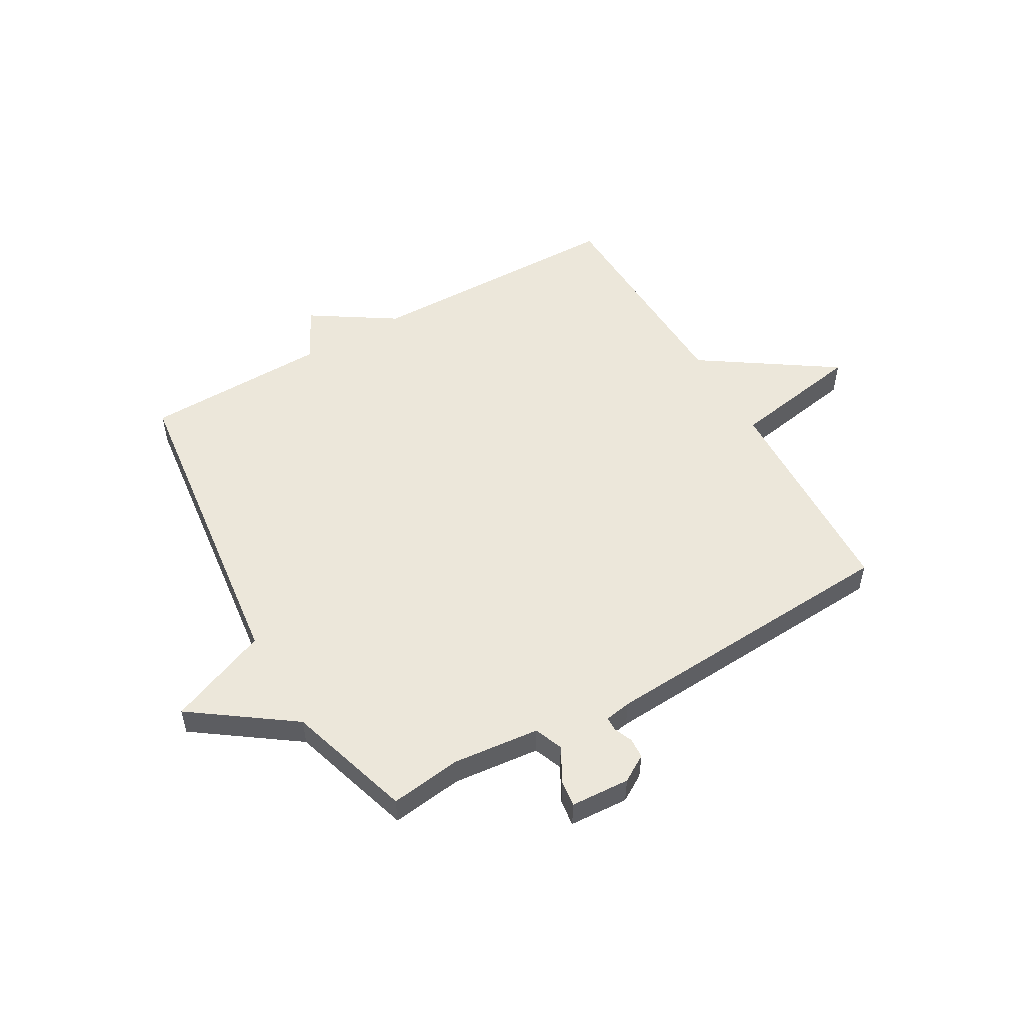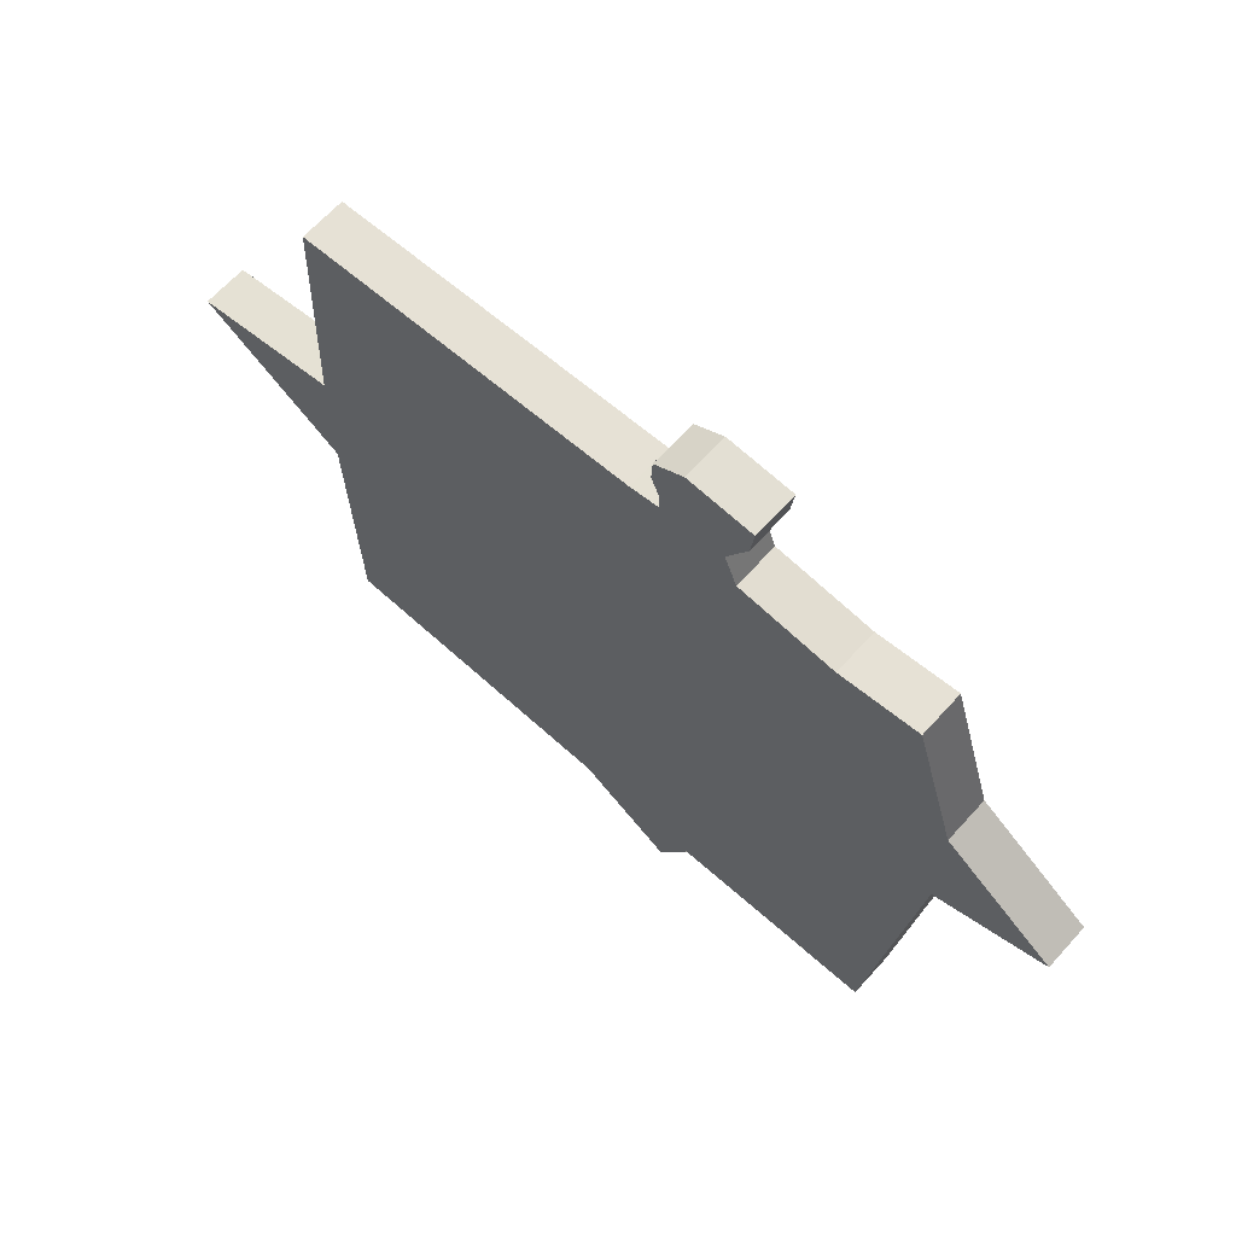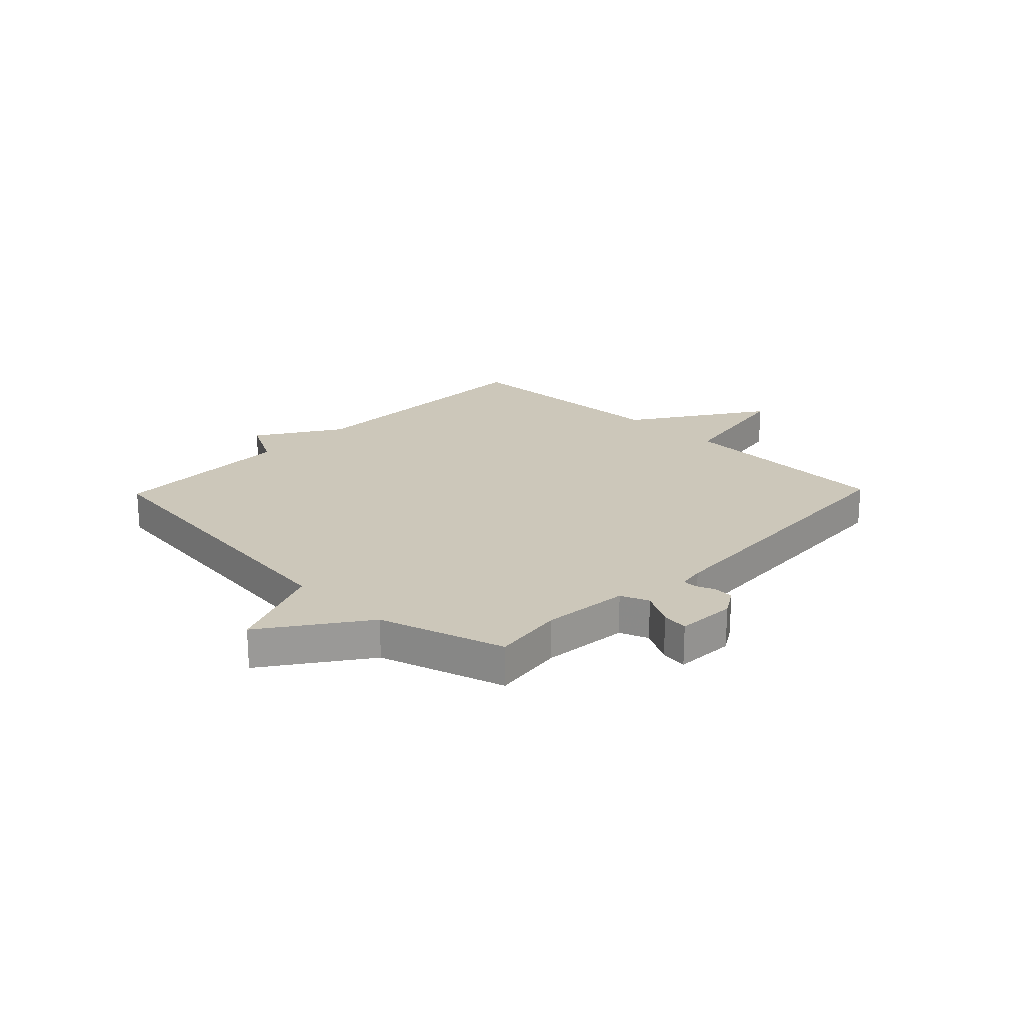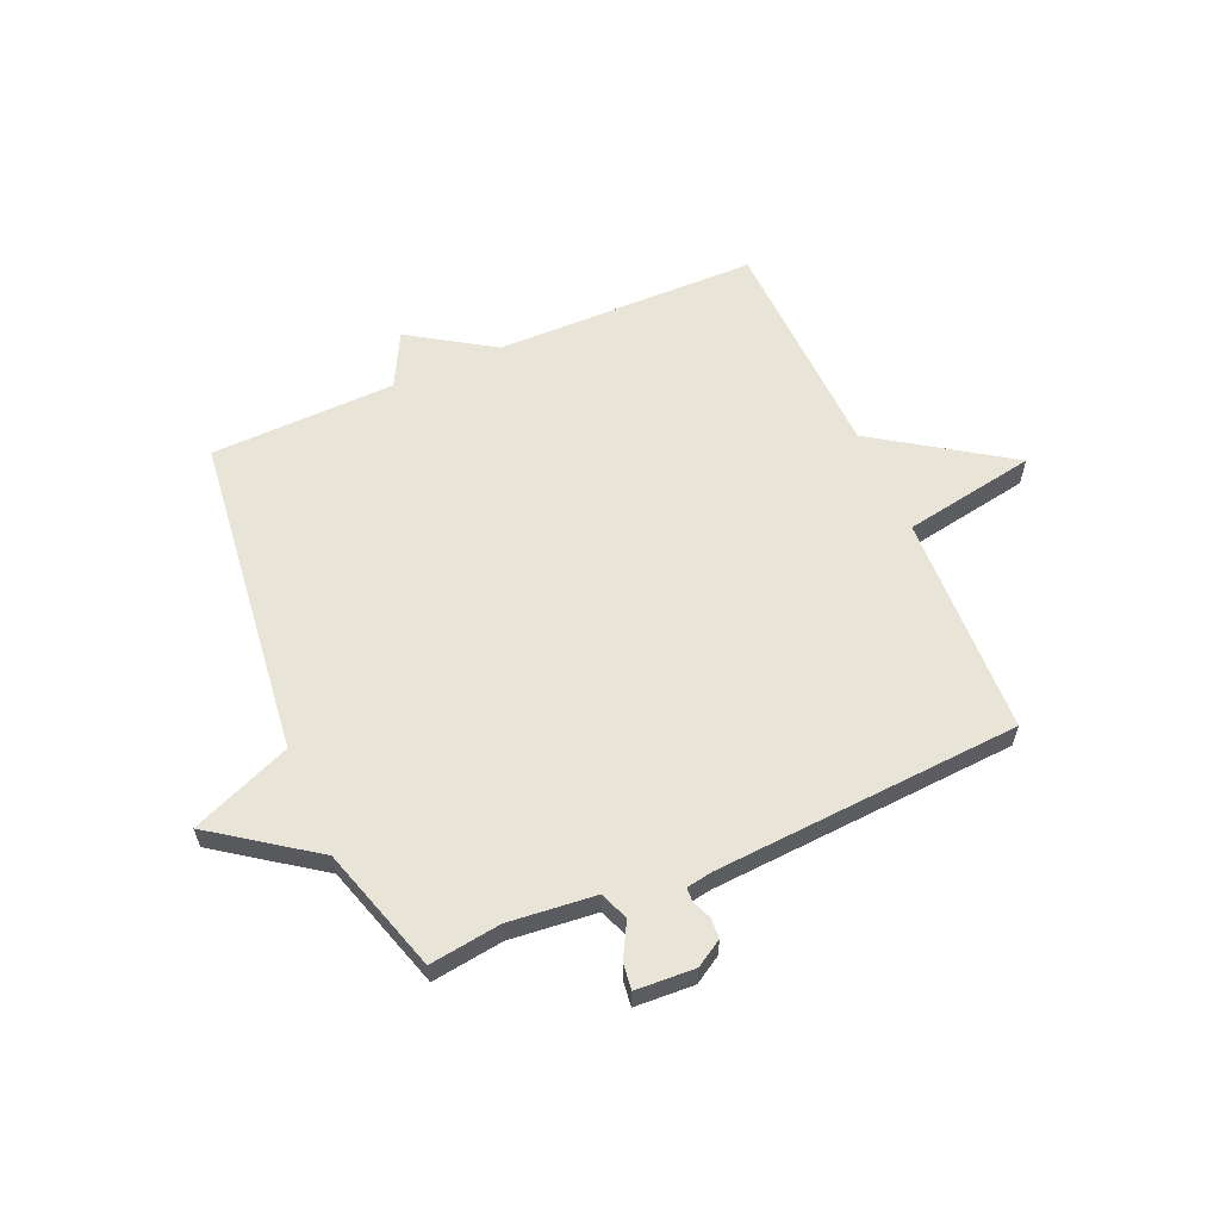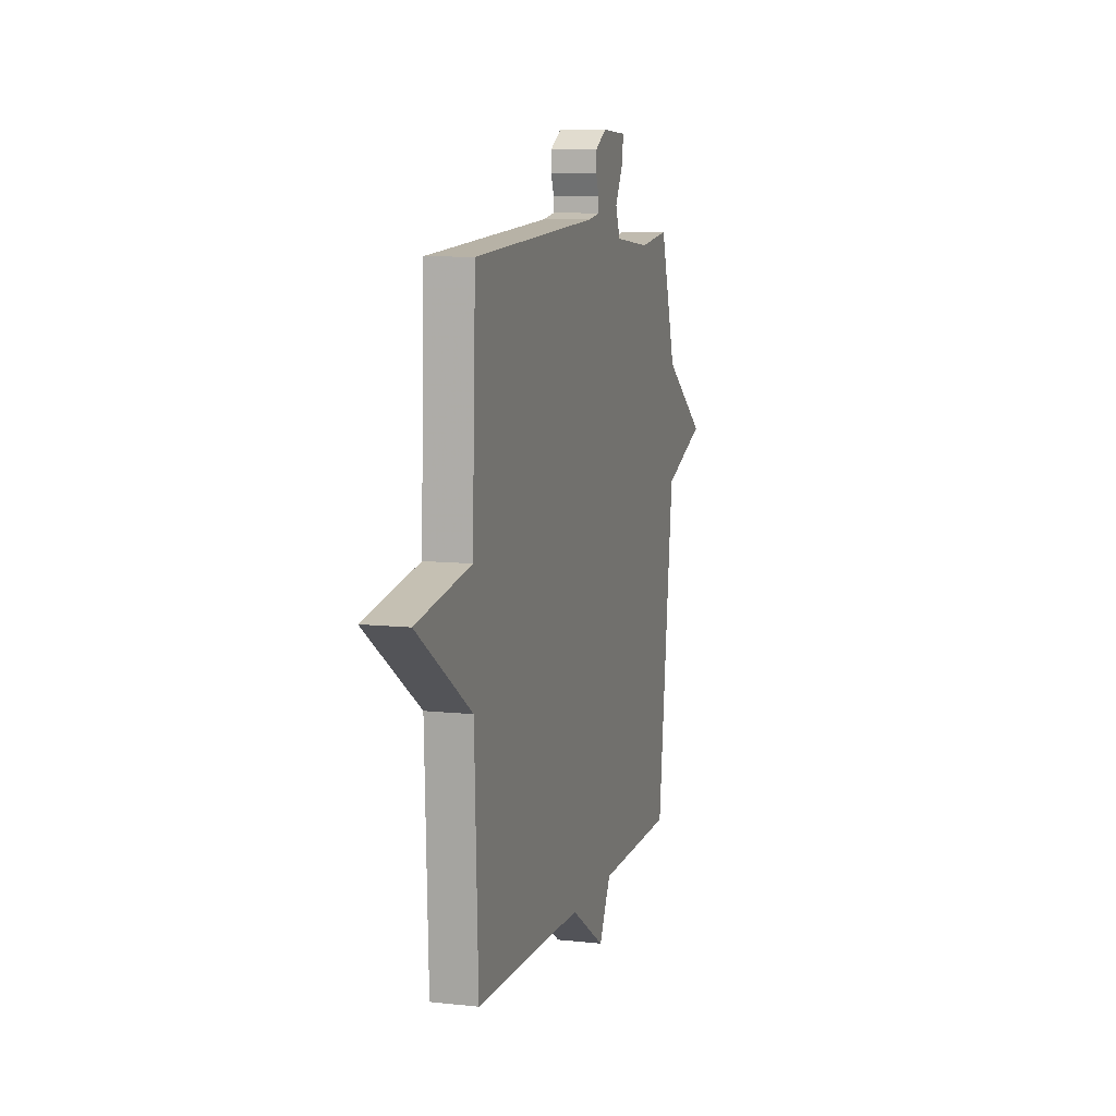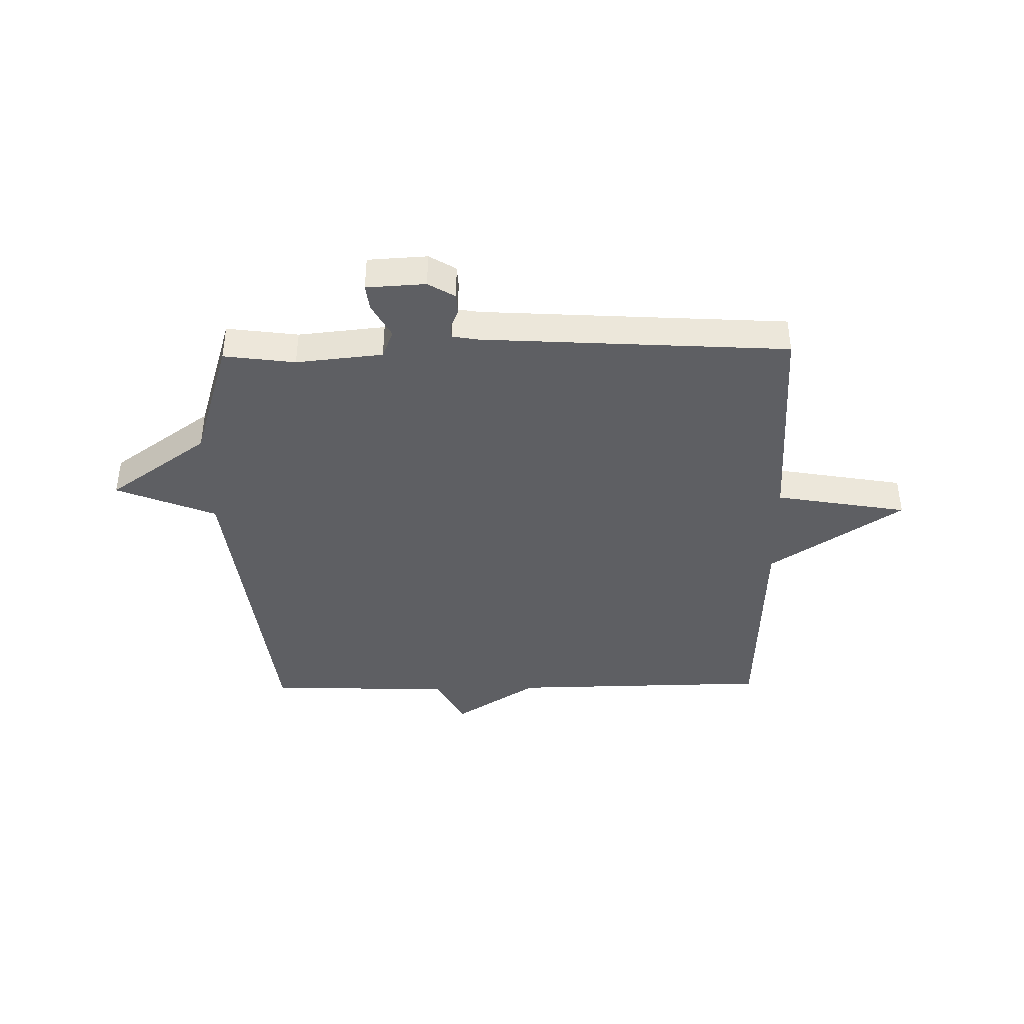
<metadata>
{"format":"obj","ext":"obj","renderer":"f3d","projection":"perspective","resolution":1024,"background":"white","views":[{"elev":52.7,"azim":-29.9,"up":"+Y"},{"elev":65.4,"azim":-137.9,"up":"+Z"},{"elev":21.4,"azim":-46.0,"up":"+Y"},{"elev":60.1,"azim":-23.6,"up":"+Y"},{"elev":9.2,"azim":106.3,"up":"+Z"},{"elev":-40.8,"azim":1.0,"up":"+Y"}]}
</metadata>
<code>
v 0.5 0.07 -0.5
v 0.031 0.07 -0.507
v -0.118 0.07 -0.603
v -0.169 0.07 -0.507
v -0.5 0.07 -0.5
v -0.569 0.07 0.076
v -0.748 0.07 0.148
v -0.569 0.07 0.276
v -0.5 0.07 0.5
v -0.372 0.07 0.483
v -0.217 0.07 0.499
v -0.197 0.07 0.55
v -0.231 0.07 0.612
v -0.237 0.07 0.659
v -0.131 0.07 0.665
v -0.083 0.07 0.636
v -0.081 0.07 0.6
v -0.095 0.07 0.566
v -0.094 0.07 0.541
v -0.047 0.07 0.533
v 0.5 0.07 0.5
v 0.515 0.07 0.105
v 0.752 0.07 0.064
v 0.515 0.07 -0.095
v 0.5 0 -0.5
v 0.031 0 -0.507
v -0.118 0 -0.603
v -0.169 0 -0.507
v -0.5 0 -0.5
v -0.569 0 0.076
v -0.748 0 0.148
v -0.569 0 0.276
v -0.5 0 0.5
v -0.372 0 0.483
v -0.217 0 0.499
v -0.197 0 0.55
v -0.231 0 0.612
v -0.237 0 0.659
v -0.131 0 0.665
v -0.083 0 0.636
v -0.081 0 0.6
v -0.095 0 0.566
v -0.094 0 0.541
v -0.047 0 0.533
v 0.5 0 0.5
v 0.515 0 0.105
v 0.752 0 0.064
v 0.515 0 -0.095
f 22 23 24
f 24 1 2
f 22 24 2
f 21 22 2
f 20 21 2
f 2 3 4
f 20 2 4
f 19 20 4
f 4 5 6
f 19 4 6
f 18 19 6
f 16 17 18
f 15 16 18
f 14 15 18
f 13 14 18
f 12 13 18
f 11 12 18
f 6 7 8
f 18 6 8
f 11 18 8
f 10 11 8
f 8 9 10
f 48 47 46
f 26 25 48
f 26 48 46
f 26 46 45
f 26 45 44
f 28 27 26
f 28 26 44
f 28 44 43
f 30 29 28
f 30 28 43
f 30 43 42
f 42 41 40
f 42 40 39
f 42 39 38
f 42 38 37
f 42 37 36
f 42 36 35
f 32 31 30
f 32 30 42
f 32 42 35
f 32 35 34
f 34 33 32
f 1 25 26 2
f 2 26 27 3
f 3 27 28 4
f 4 28 29 5
f 5 29 30 6
f 6 30 31 7
f 7 31 32 8
f 8 32 33 9
f 9 33 34 10
f 10 34 35 11
f 11 35 36 12
f 12 36 37 13
f 13 37 38 14
f 14 38 39 15
f 15 39 40 16
f 16 40 41 17
f 17 41 42 18
f 18 42 43 19
f 19 43 44 20
f 20 44 45 21
f 21 45 46 22
f 22 46 47 23
f 23 47 48 24
f 24 48 25 1

</code>
